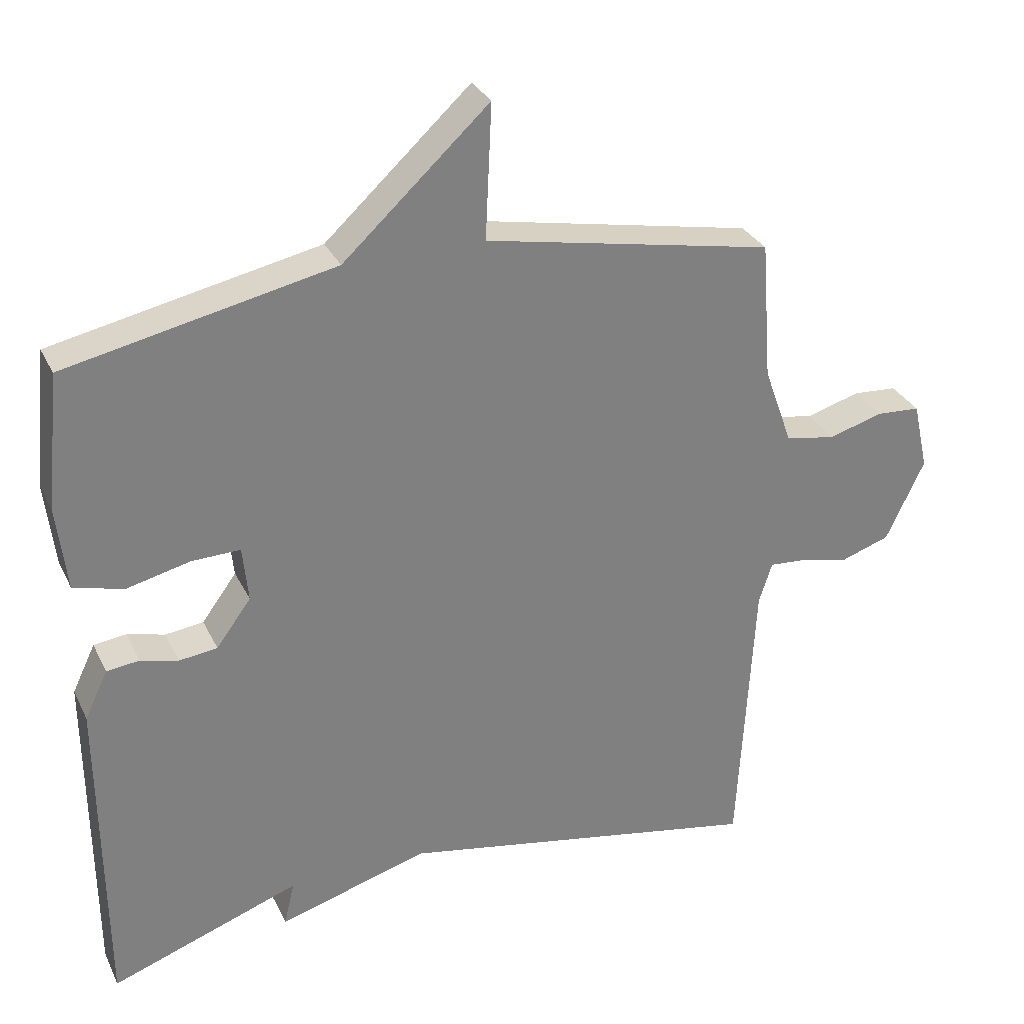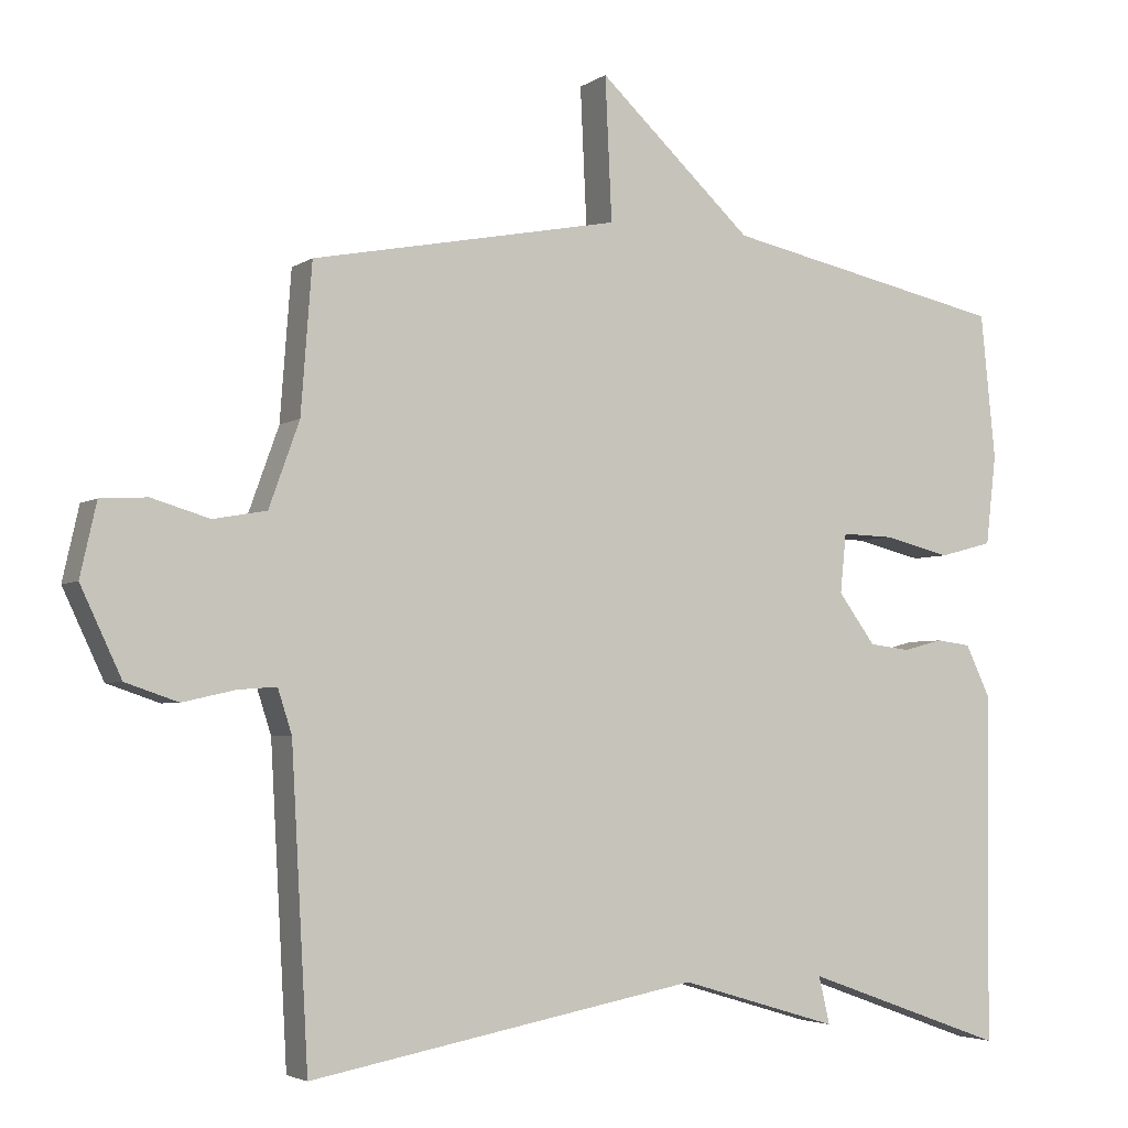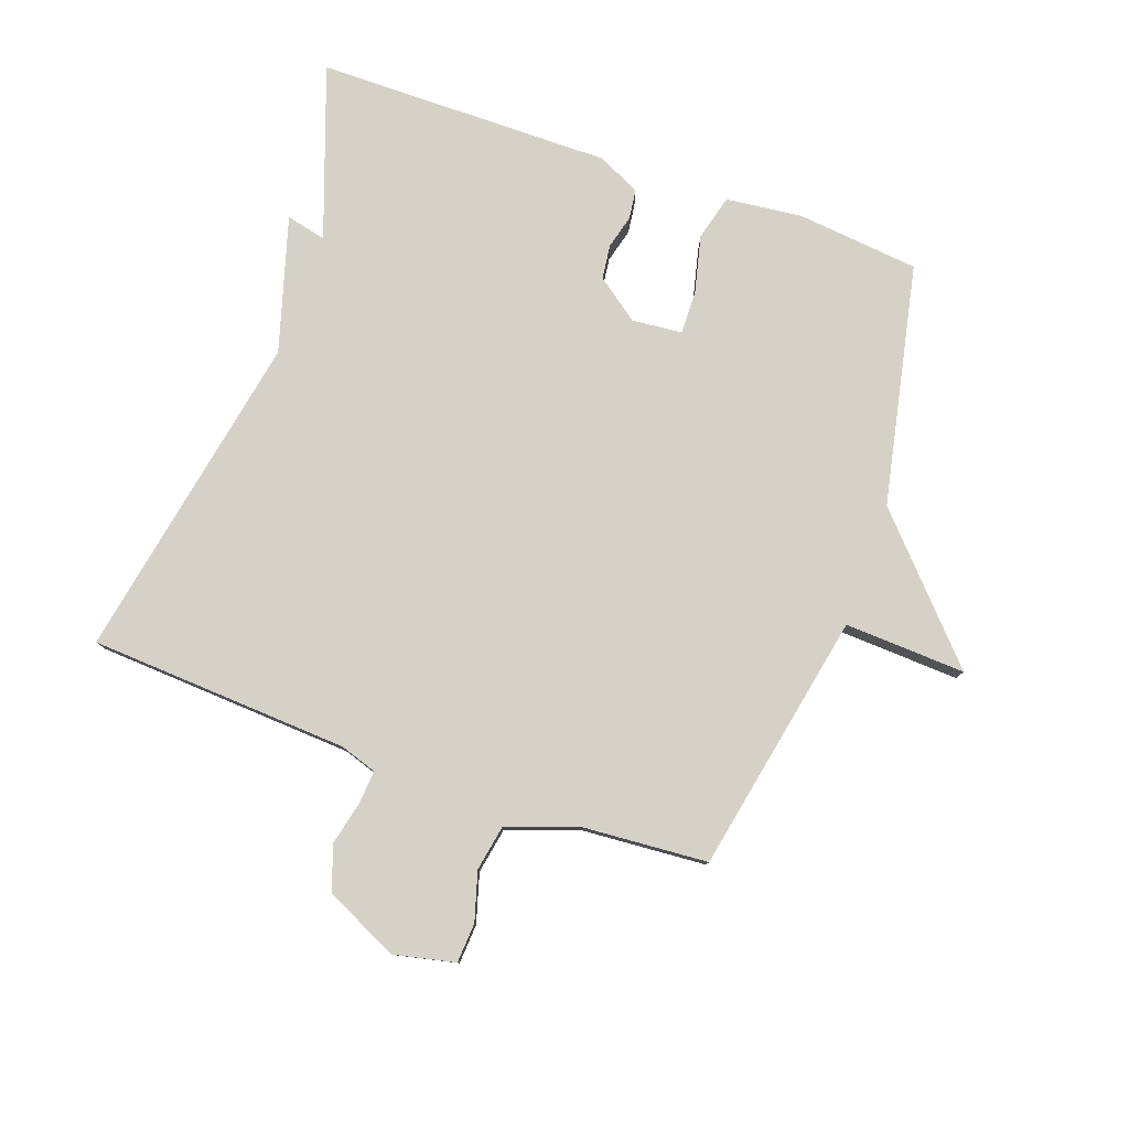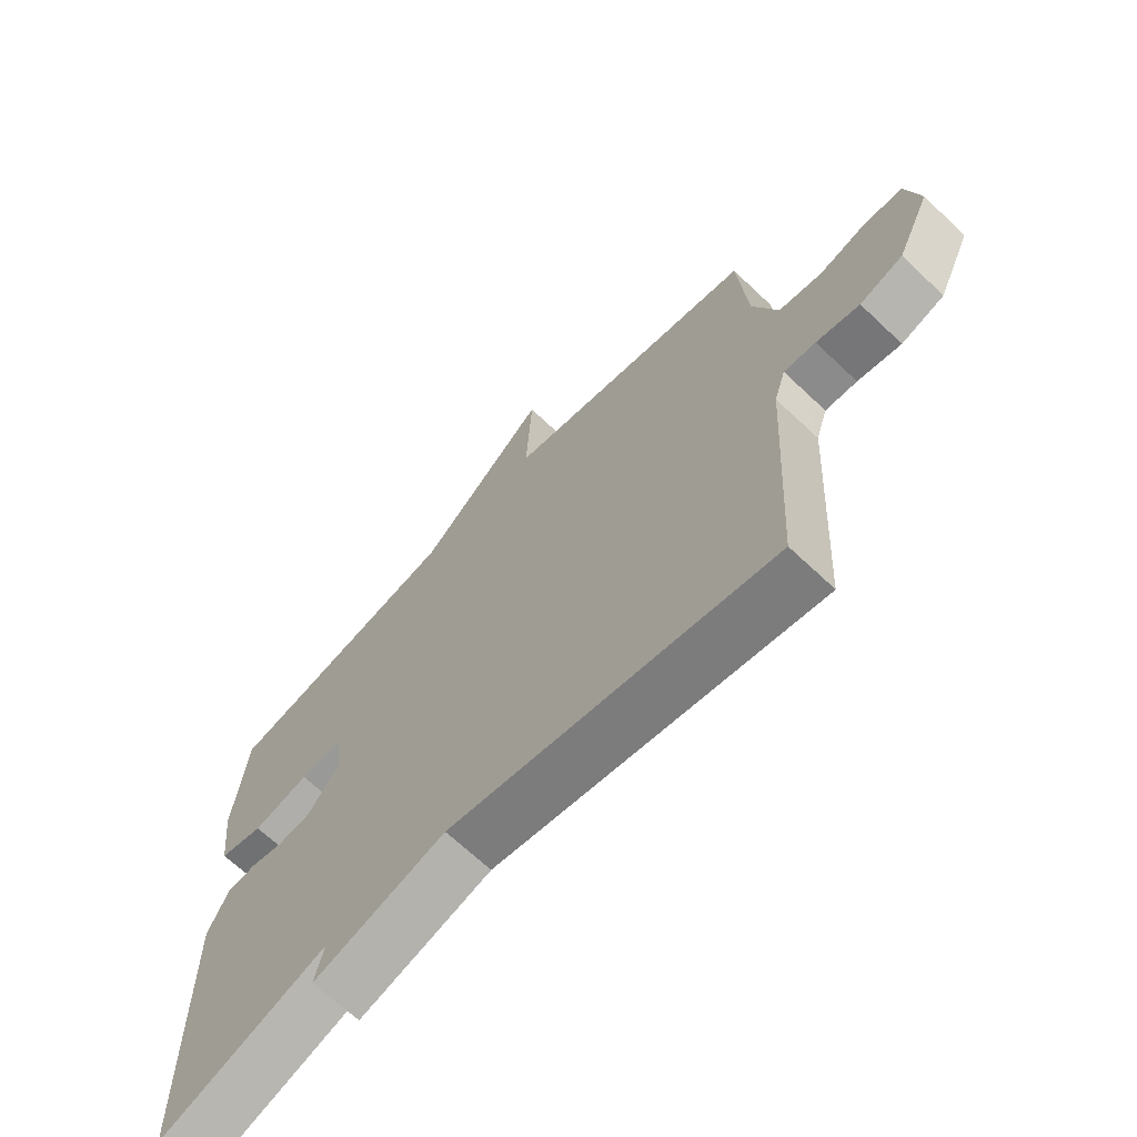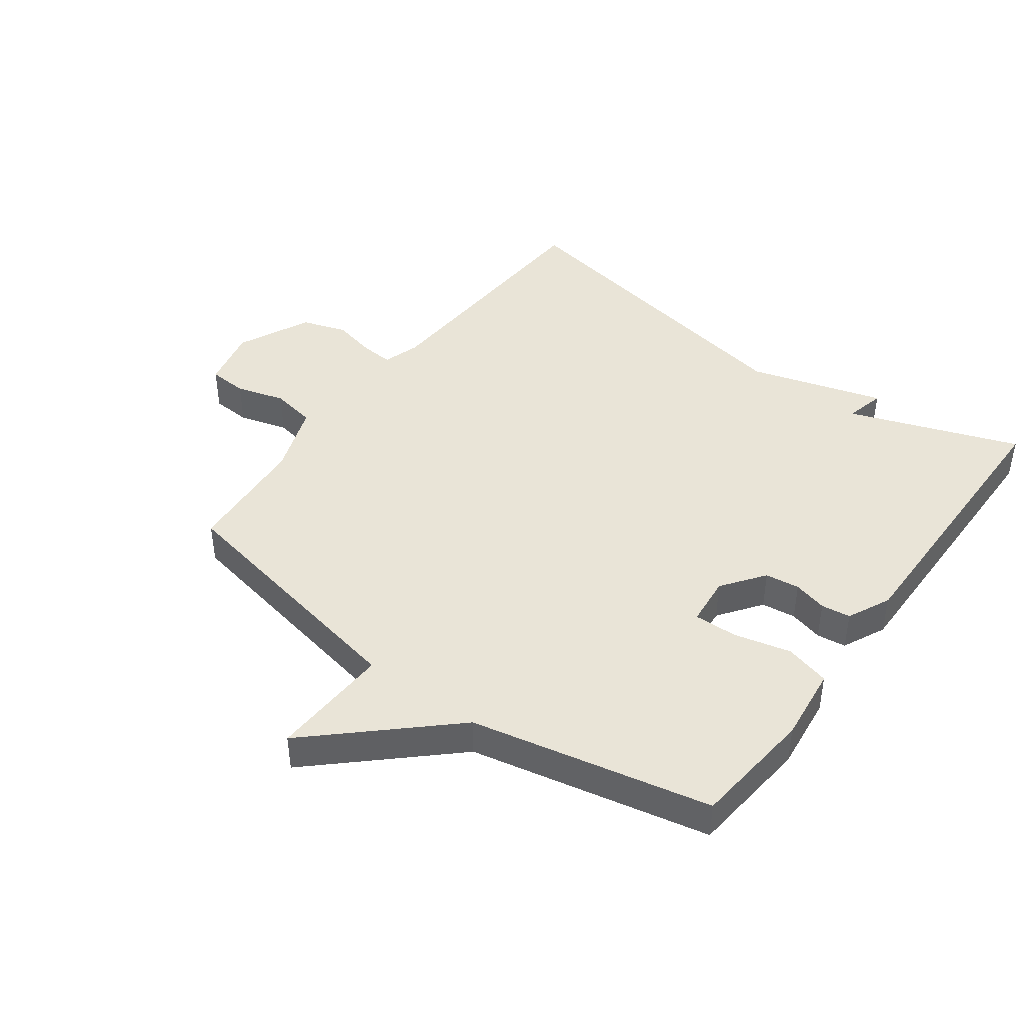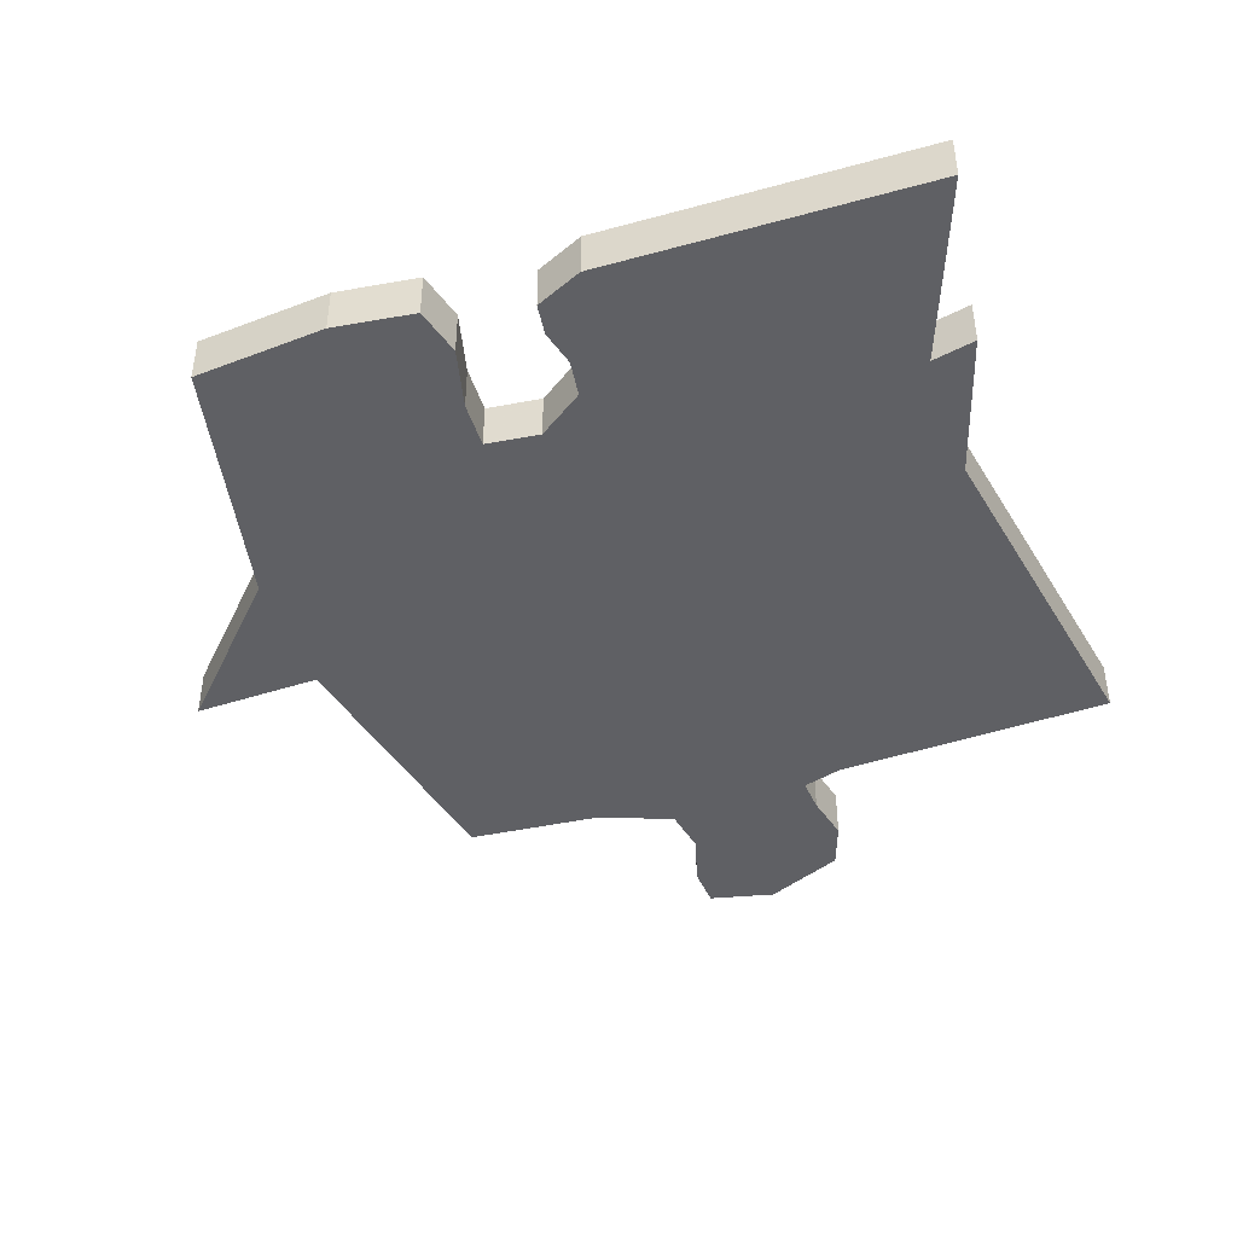
<metadata>
{"format":"obj","ext":"obj","renderer":"f3d","projection":"perspective","resolution":1024,"background":"white","views":[{"elev":30.5,"azim":157.8,"up":"+Z"},{"elev":-3.8,"azim":-27.1,"up":"+Z"},{"elev":79.3,"azim":-70.3,"up":"+Y"},{"elev":-67.5,"azim":-133.5,"up":"+Z"},{"elev":43.5,"azim":36.3,"up":"+Y"},{"elev":-43.2,"azim":108.5,"up":"+Y"}]}
</metadata>
<code>
v -0.5 0.07 0.5
v -0.084 0.07 0.581
v -0.093 0.07 0.774
v 0.116 0.07 0.581
v 0.5 0.07 0.5
v 0.52 0.07 0.304
v 0.506 0.07 0.183
v 0.434 0.07 0.164
v 0.343 0.07 0.186
v 0.273 0.07 0.188
v 0.265 0.07 0.108
v 0.315 0.07 0.04
v 0.37 0.07 0.033
v 0.424 0.07 0.047
v 0.471 0.07 0.041
v 0.504 0.07 -0.028
v 0.5 0.07 -0.5
v 0.227 0.07 -0.402
v 0.242 0.07 -0.466
v 0.027 0.07 -0.402
v -0.5 0.07 -0.5
v -0.523 0.07 -0.085
v -0.542 0.07 -0.026
v -0.594 0.07 -0.03
v -0.665 0.07 -0.046
v -0.736 0.07 -0.022
v -0.791 0.07 0.095
v -0.769 0.07 0.193
v -0.706 0.07 0.197
v -0.628 0.07 0.174
v -0.556 0.07 0.187
v -0.515 0.07 0.301
v -0.5 0 0.5
v -0.084 0 0.581
v -0.093 0 0.774
v 0.116 0 0.581
v 0.5 0 0.5
v 0.52 0 0.304
v 0.506 0 0.183
v 0.434 0 0.164
v 0.343 0 0.186
v 0.273 0 0.188
v 0.265 0 0.108
v 0.315 0 0.04
v 0.37 0 0.033
v 0.424 0 0.047
v 0.471 0 0.041
v 0.504 0 -0.028
v 0.5 0 -0.5
v 0.227 0 -0.402
v 0.242 0 -0.466
v 0.027 0 -0.402
v -0.5 0 -0.5
v -0.523 0 -0.085
v -0.542 0 -0.026
v -0.594 0 -0.03
v -0.665 0 -0.046
v -0.736 0 -0.022
v -0.791 0 0.095
v -0.769 0 0.193
v -0.706 0 0.197
v -0.628 0 0.174
v -0.556 0 0.187
v -0.515 0 0.301
f 28 29 30
f 27 28 30
f 26 27 30
f 25 26 30
f 24 25 30
f 23 24 30 31
f 22 23 31 32
f 32 1 2
f 22 32 2
f 21 22 2
f 20 21 2
f 16 17 18
f 15 16 18
f 14 15 18
f 13 14 18
f 12 13 18
f 11 12 18
f 7 8 9
f 6 7 9
f 5 6 9
f 4 5 9
f 4 9 10
f 3 4 10 11
f 20 2 3
f 19 20 3
f 18 19 3
f 3 11 18
f 62 61 60
f 62 60 59
f 62 59 58
f 62 58 57
f 62 57 56
f 63 62 56 55
f 64 63 55 54
f 34 33 64
f 34 64 54
f 34 54 53
f 34 53 52
f 50 49 48
f 50 48 47
f 50 47 46
f 50 46 45
f 50 45 44
f 50 44 43
f 41 40 39
f 41 39 38
f 41 38 37
f 41 37 36
f 42 41 36
f 43 42 36 35
f 35 34 52
f 35 52 51
f 35 51 50
f 50 43 35
f 1 33 34 2
f 2 34 35 3
f 3 35 36 4
f 4 36 37 5
f 5 37 38 6
f 6 38 39 7
f 7 39 40 8
f 8 40 41 9
f 9 41 42 10
f 10 42 43 11
f 11 43 44 12
f 12 44 45 13
f 13 45 46 14
f 14 46 47 15
f 15 47 48 16
f 16 48 49 17
f 17 49 50 18
f 18 50 51 19
f 19 51 52 20
f 20 52 53 21
f 21 53 54 22
f 22 54 55 23
f 23 55 56 24
f 24 56 57 25
f 25 57 58 26
f 26 58 59 27
f 27 59 60 28
f 28 60 61 29
f 29 61 62 30
f 30 62 63 31
f 31 63 64 32
f 32 64 33 1

</code>
